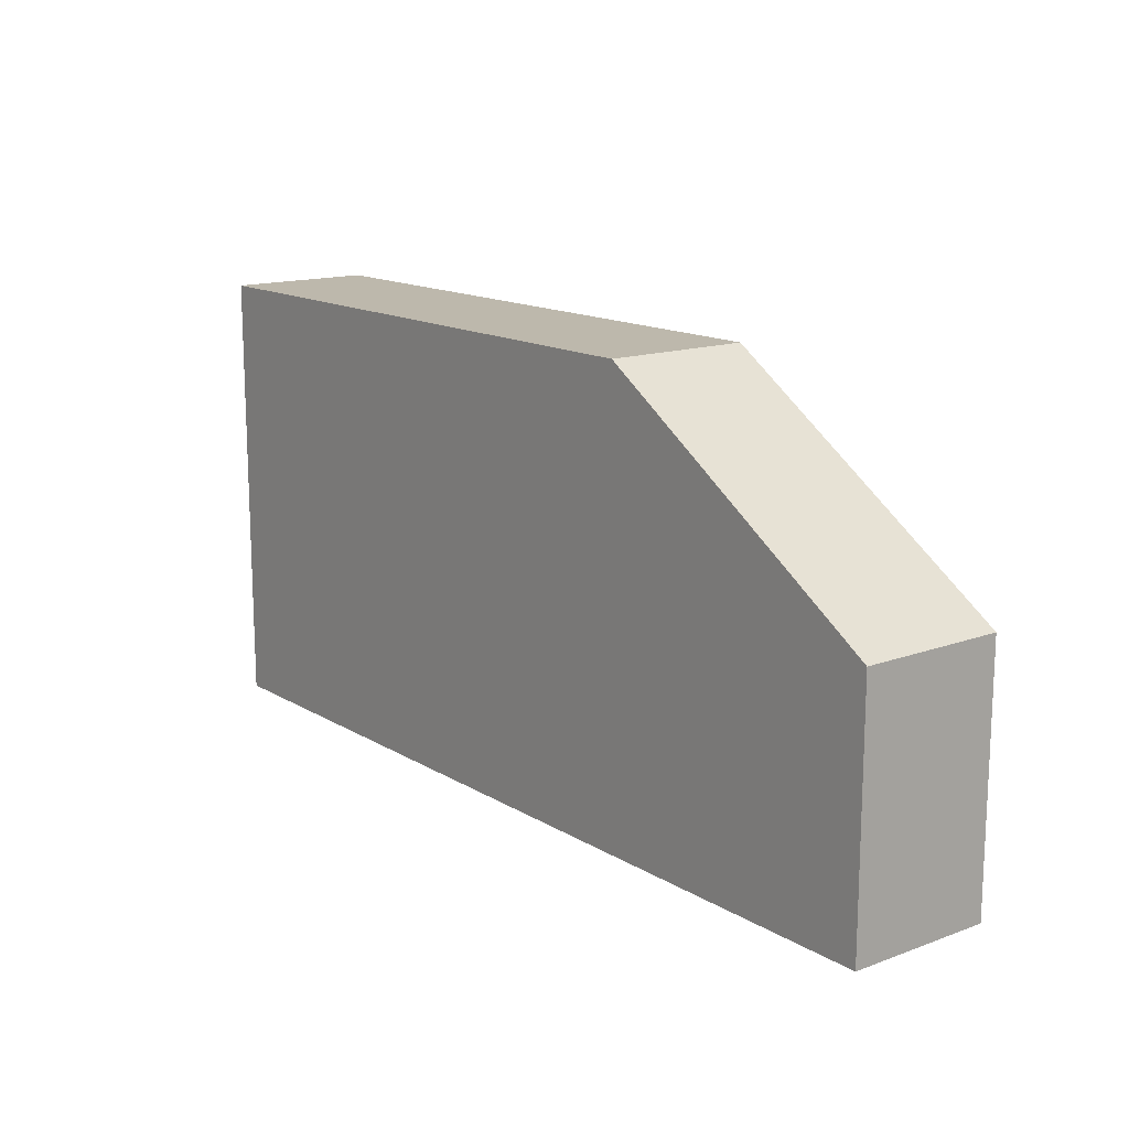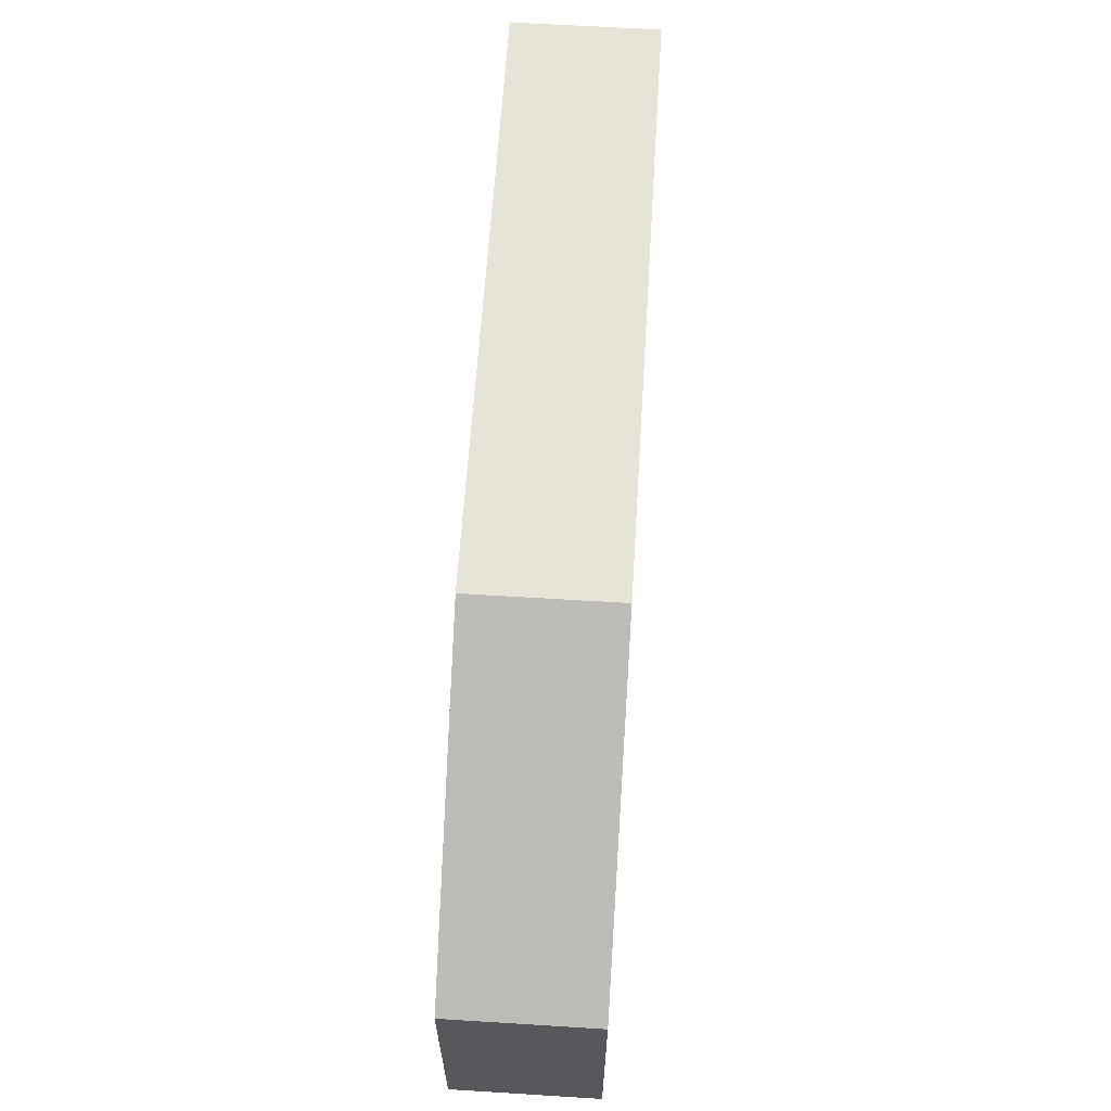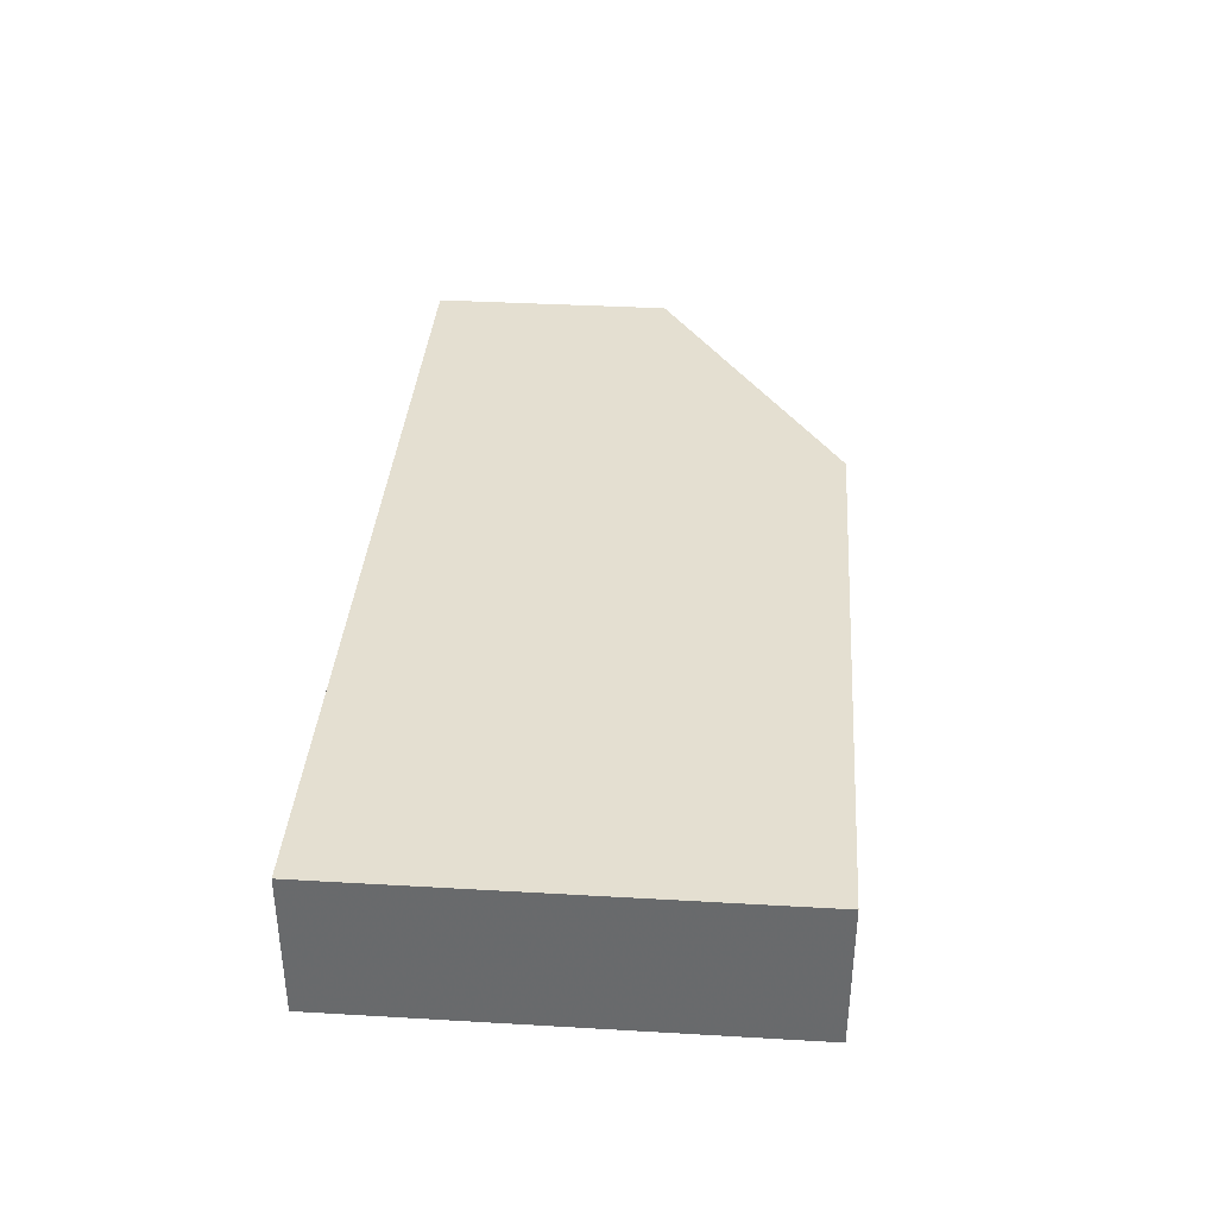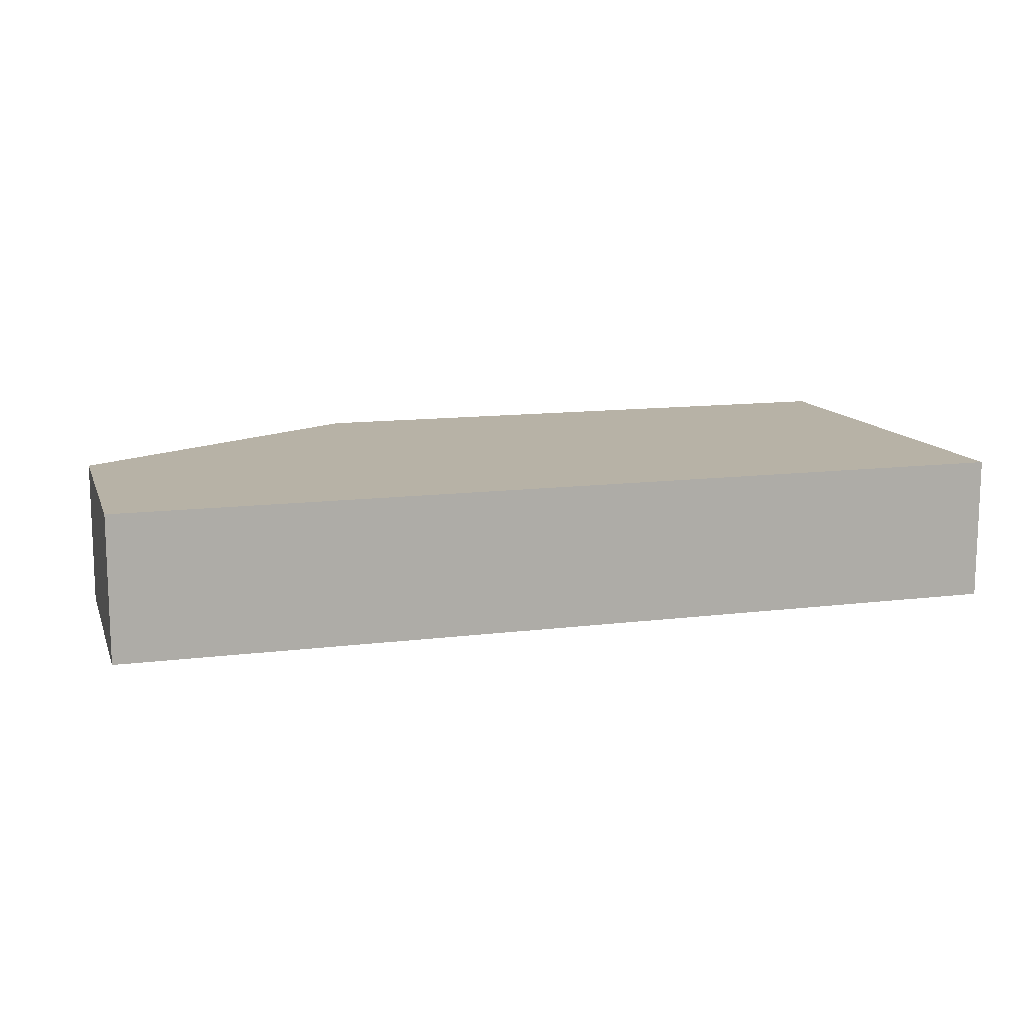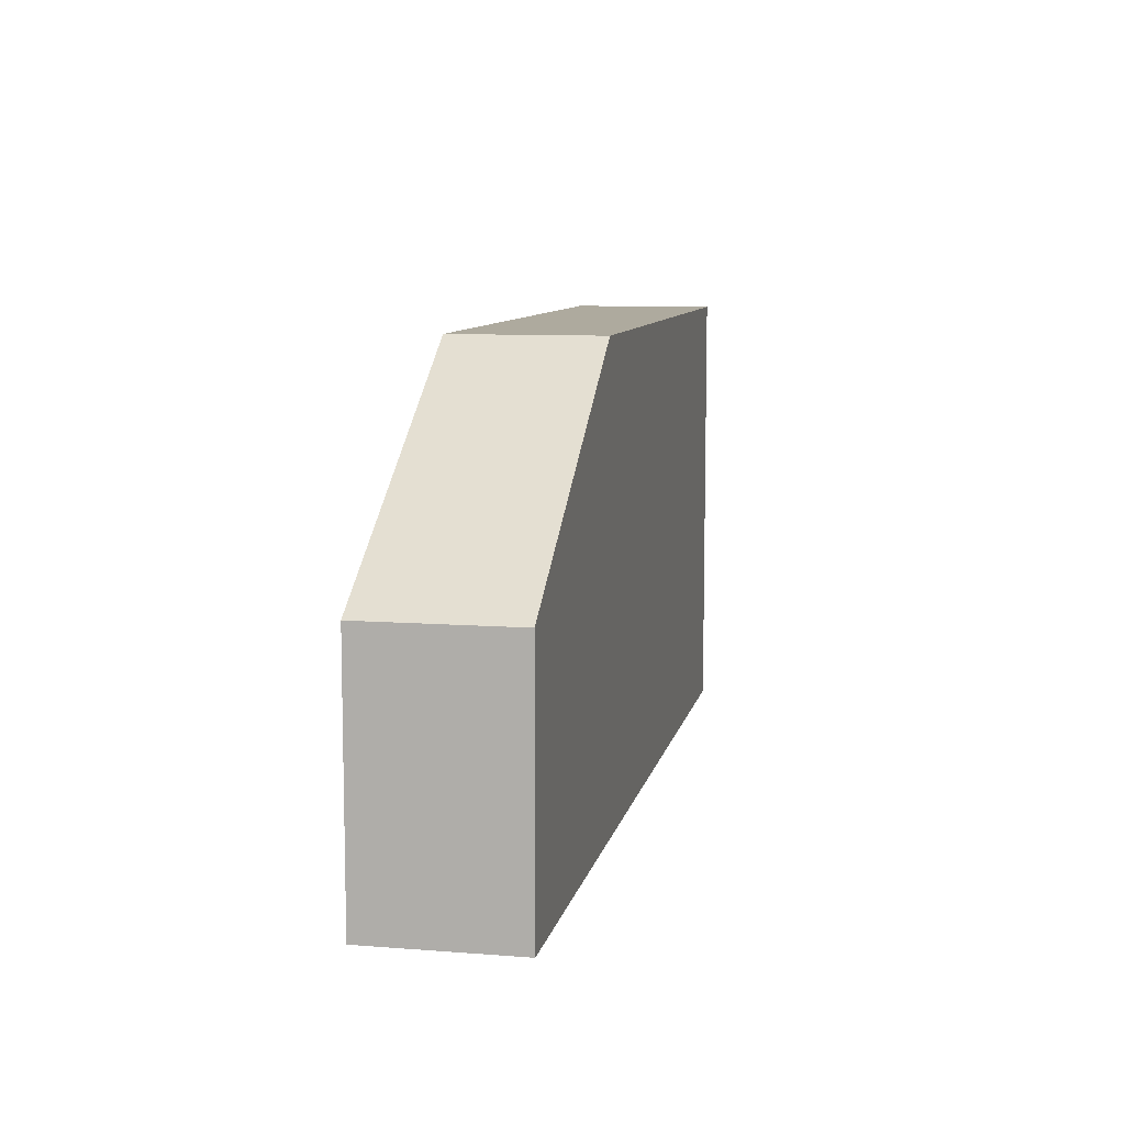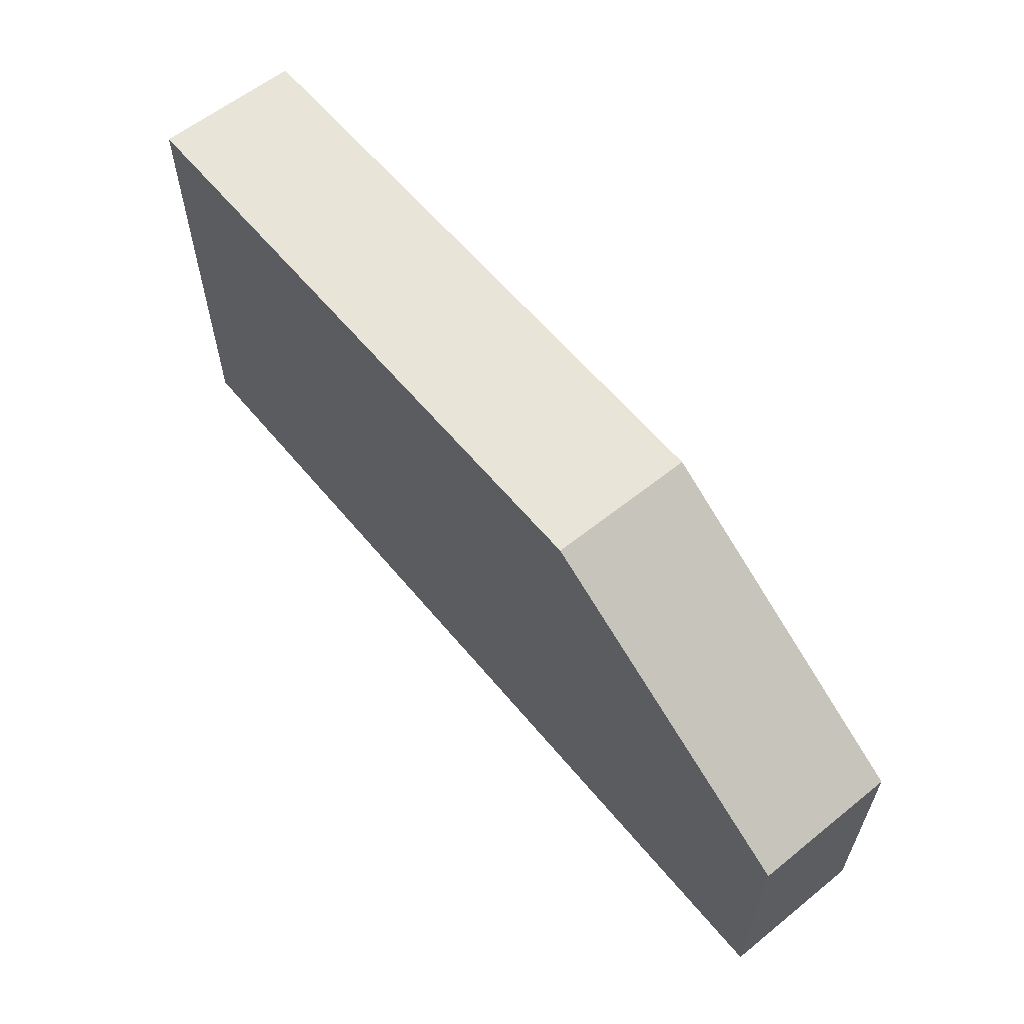
<metadata>
{"format":"obj","ext":"obj","renderer":"f3d","projection":"perspective","resolution":1024,"background":"white","views":[{"elev":14.7,"azim":51.8,"up":"+Z"},{"elev":62.3,"azim":93.6,"up":"+Z"},{"elev":36.6,"azim":-85.7,"up":"+Y"},{"elev":12.4,"azim":163.6,"up":"+Y"},{"elev":9.2,"azim":101.5,"up":"+Z"},{"elev":60.1,"azim":50.6,"up":"+Z"}]}
</metadata>
<code>
v 261.5 35.11 -163.5
v 261.5 35.11 -159.5
v 261.5 36.43 -163.5
v 269.8 35.11 -163.5
v 261.5 36.43 -159.5
v 267.1 35.11 -159.5
v 269.8 36.43 -163.5
v 269.8 35.11 -161.2
v 267.1 36.43 -159.5
v 269.8 36.43 -161.2
f 1 2 5
f 1 5 3
f 1 3 7
f 1 7 4
f 1 4 8
f 1 8 6
f 1 6 2
f 2 6 9
f 2 9 5
f 3 5 9
f 3 9 10
f 3 10 7
f 4 7 10
f 4 10 8
f 6 8 10
f 6 10 9

</code>
